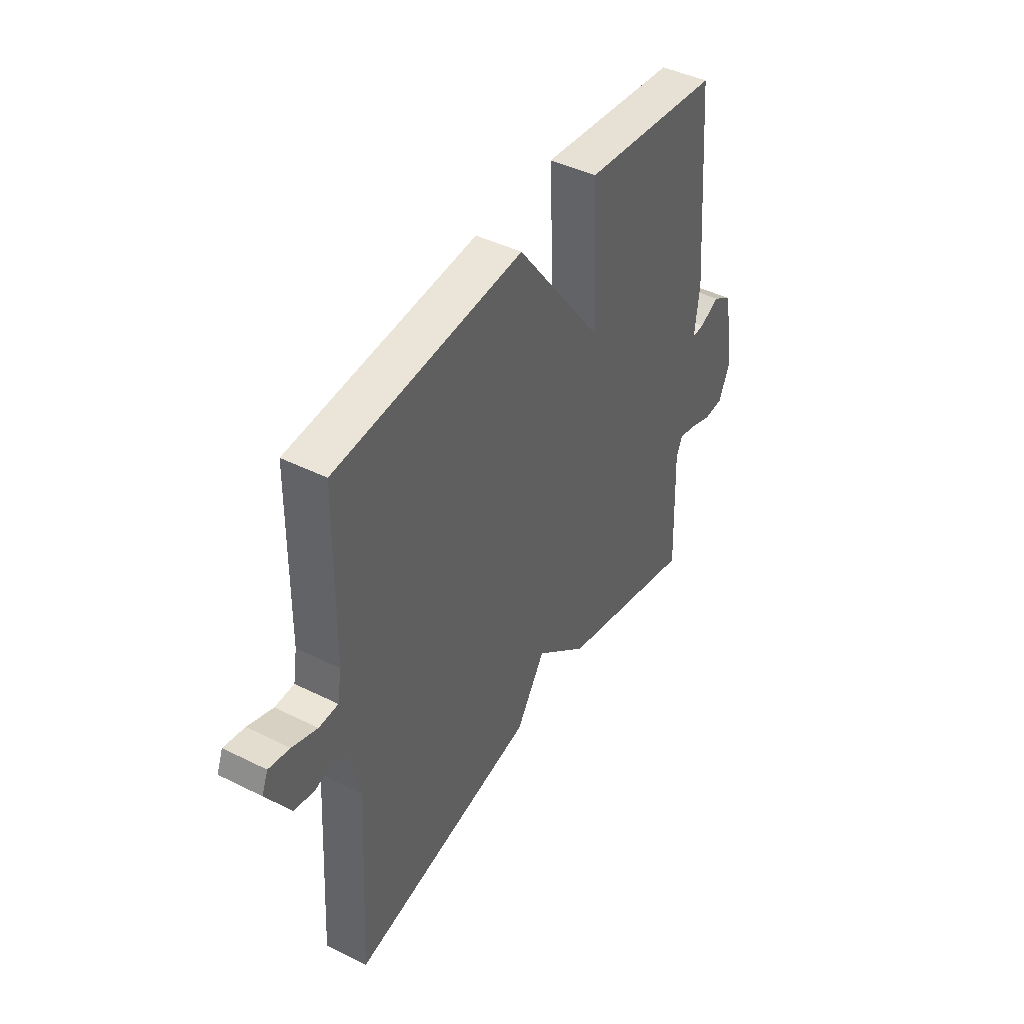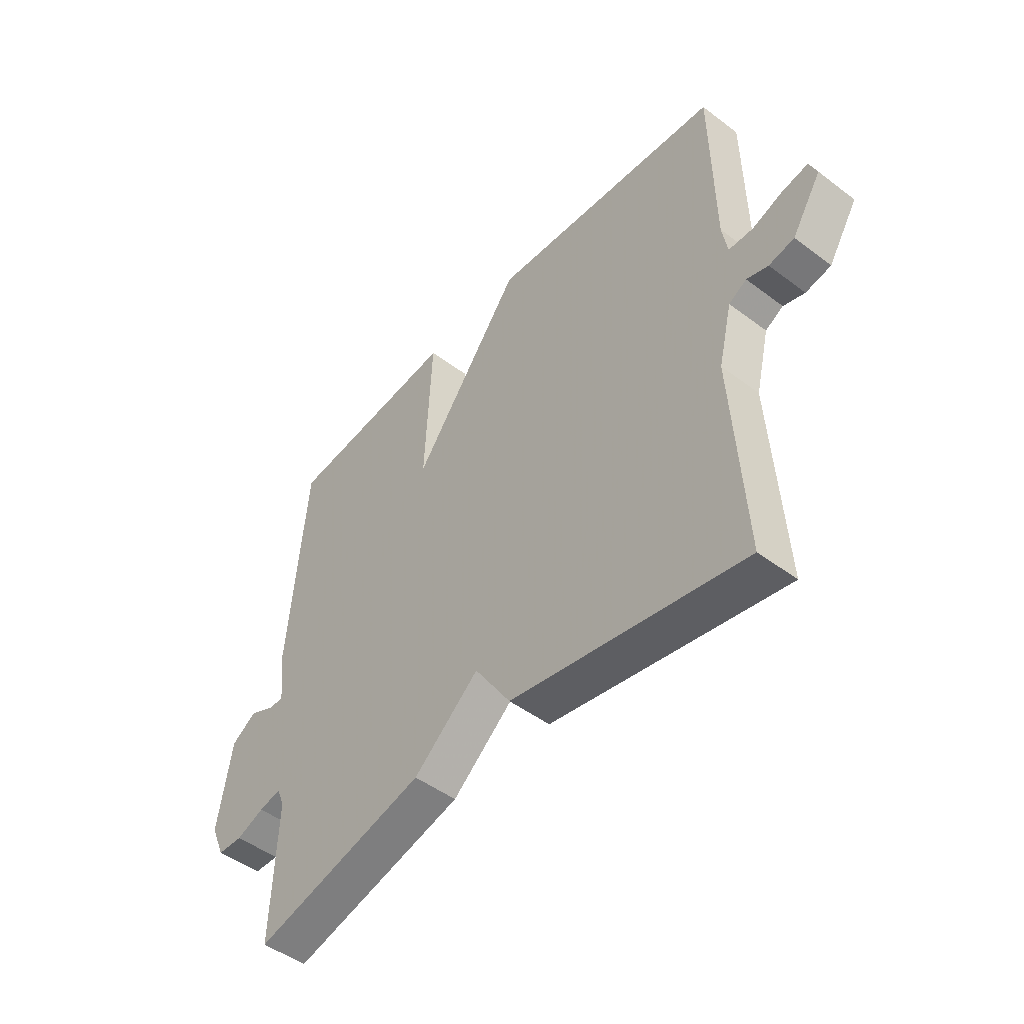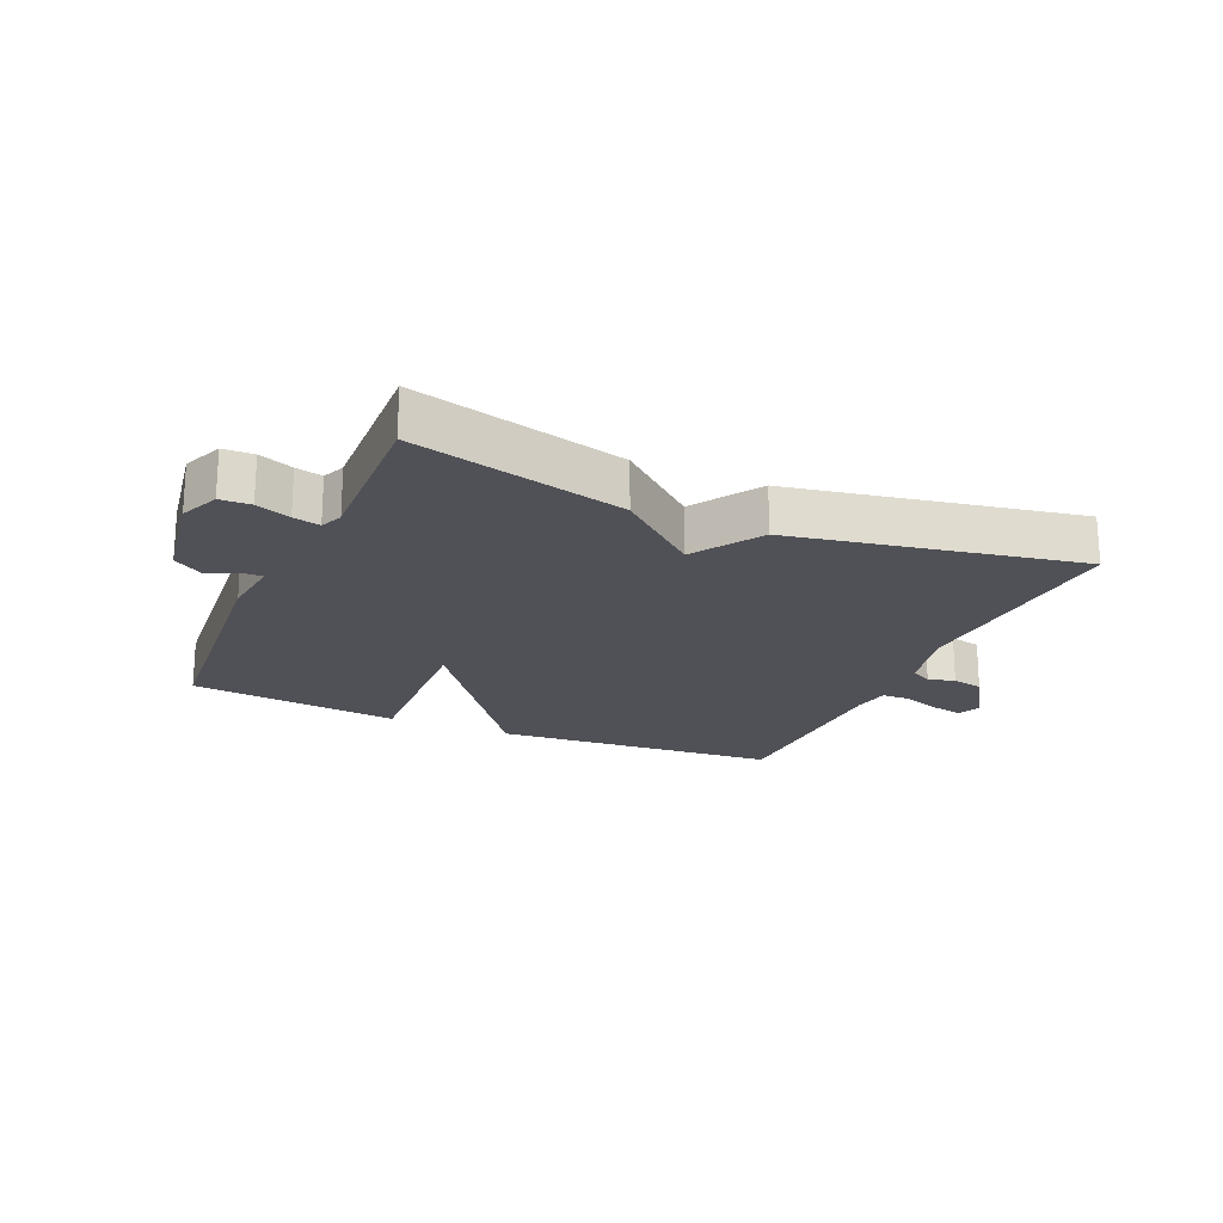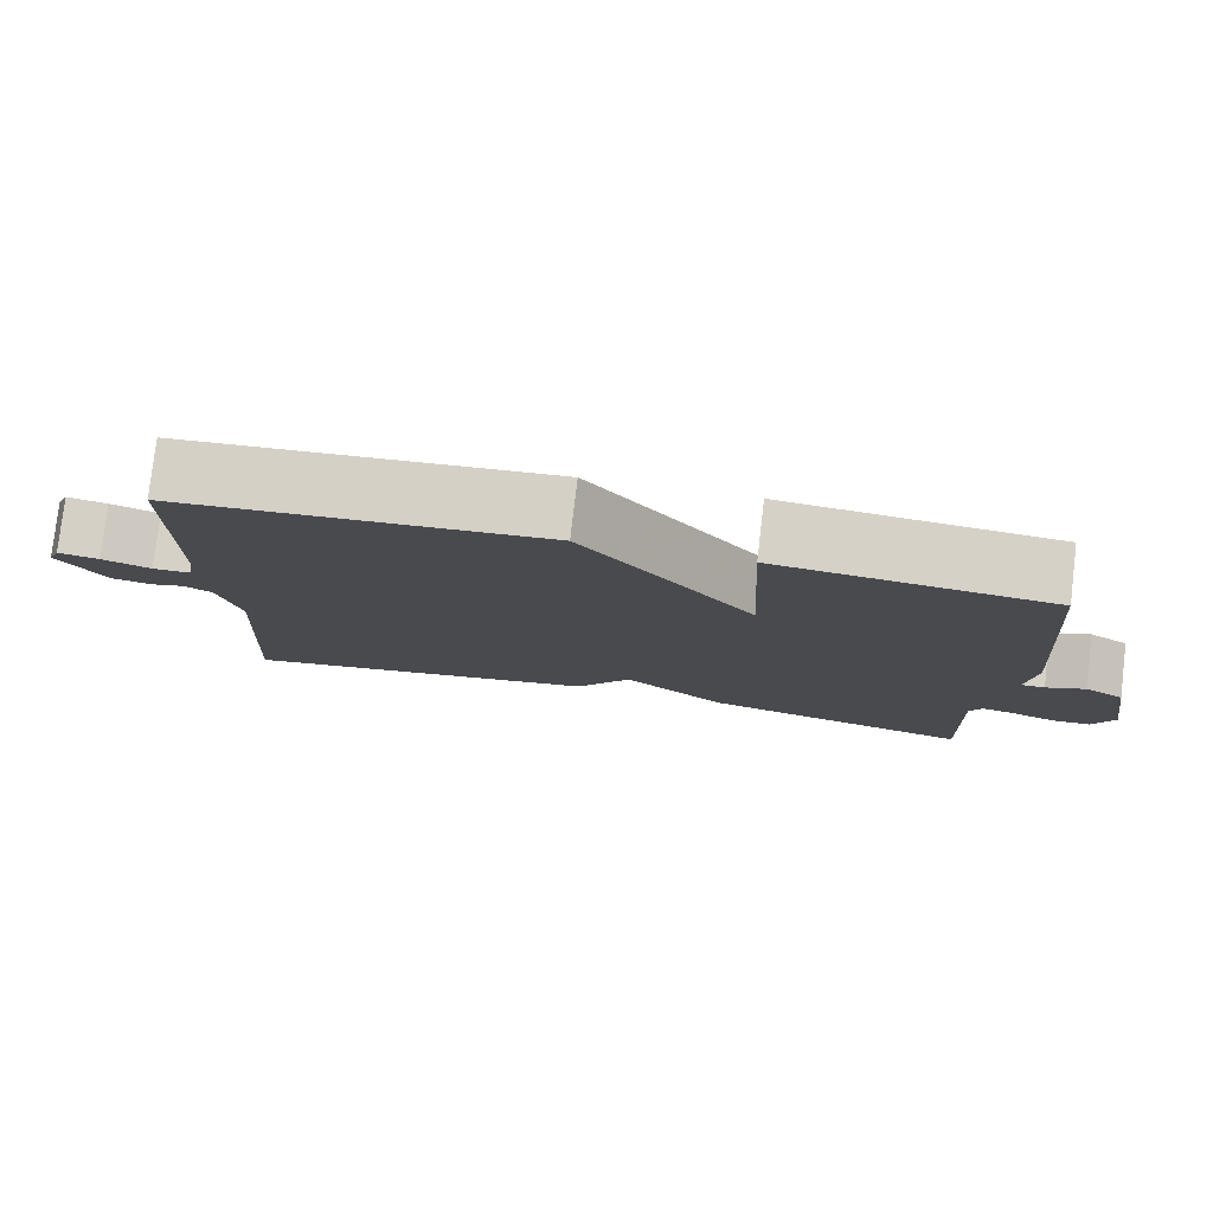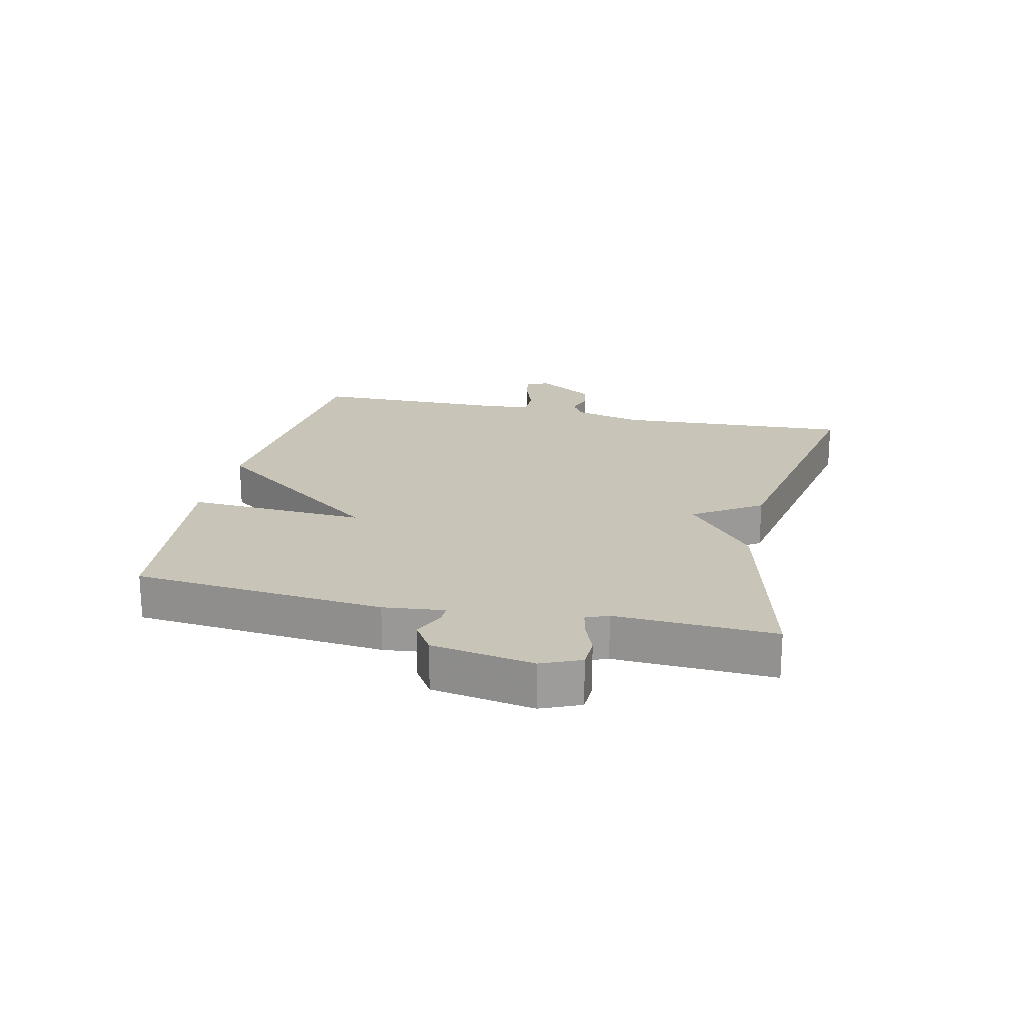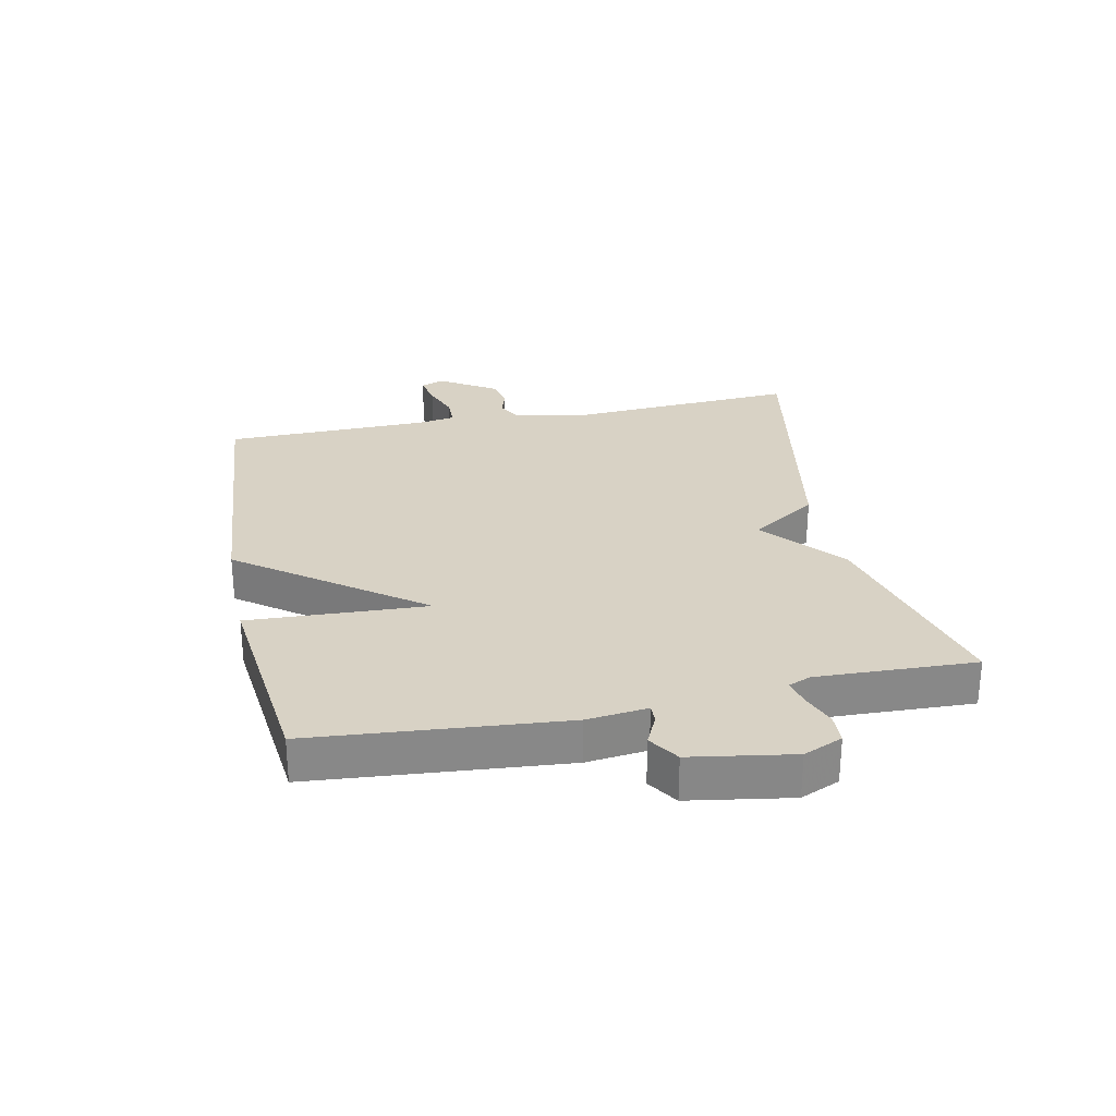
<metadata>
{"format":"obj","ext":"obj","renderer":"f3d","projection":"perspective","resolution":1024,"background":"white","views":[{"elev":43.7,"azim":-59.6,"up":"+Z"},{"elev":-48.1,"azim":-130.2,"up":"+Z"},{"elev":-20.5,"azim":156.3,"up":"+Y"},{"elev":78.9,"azim":6.7,"up":"+Z"},{"elev":20.2,"azim":102.9,"up":"+Y"},{"elev":27.7,"azim":78.2,"up":"+Y"}]}
</metadata>
<code>
v 0.5 0.07 -0.5
v 0.159 0.07 -0.414
v 0.03 0.07 -0.305
v -0.041 0.07 -0.414
v -0.5 0.07 -0.5
v -0.477 0.07 -0.119
v -0.504 0.07 -0.008
v -0.539 0.07 0.012
v -0.581 0.07 -0.001
v -0.631 0.07 0.009
v -0.689 0.07 0.101
v -0.674 0.07 0.138
v -0.623 0.07 0.128
v -0.562 0.07 0.106
v -0.515 0.07 0.107
v -0.505 0.07 0.167
v -0.5 0.07 0.5
v -0.04 0.07 0.537
v 0.174 0.07 0.249
v 0.16 0.07 0.537
v 0.5 0.07 0.5
v 0.535 0.07 0.096
v 0.524 0.07 -0.002
v 0.554 0.07 -0.001
v 0.603 0.07 0.022
v 0.652 0.07 -0.01
v 0.679 0.07 -0.174
v 0.652 0.07 -0.237
v 0.603 0.07 -0.239
v 0.548 0.07 -0.218
v 0.505 0.07 -0.208
v 0.49 0.07 -0.244
v 0.5 0 -0.5
v 0.159 0 -0.414
v 0.03 0 -0.305
v -0.041 0 -0.414
v -0.5 0 -0.5
v -0.477 0 -0.119
v -0.504 0 -0.008
v -0.539 0 0.012
v -0.581 0 -0.001
v -0.631 0 0.009
v -0.689 0 0.101
v -0.674 0 0.138
v -0.623 0 0.128
v -0.562 0 0.106
v -0.515 0 0.107
v -0.505 0 0.167
v -0.5 0 0.5
v -0.04 0 0.537
v 0.174 0 0.249
v 0.16 0 0.537
v 0.5 0 0.5
v 0.535 0 0.096
v 0.524 0 -0.002
v 0.554 0 -0.001
v 0.603 0 0.022
v 0.652 0 -0.01
v 0.679 0 -0.174
v 0.652 0 -0.237
v 0.603 0 -0.239
v 0.548 0 -0.218
v 0.505 0 -0.208
v 0.49 0 -0.244
f 28 29 30
f 27 28 30
f 26 27 30
f 25 26 30
f 24 25 30
f 23 24 30 31
f 21 22 23
f 20 21 23
f 19 20 23
f 19 23 31 32
f 1 2 3
f 32 1 3
f 19 32 3
f 18 19 3
f 17 18 3
f 16 17 3
f 12 13 14
f 11 12 14
f 10 11 14
f 9 10 14
f 8 9 14
f 7 8 14 15
f 16 3 4
f 15 16 4
f 7 15 4
f 6 7 4
f 4 5 6
f 62 61 60
f 62 60 59
f 62 59 58
f 62 58 57
f 62 57 56
f 63 62 56 55
f 55 54 53
f 55 53 52
f 55 52 51
f 64 63 55 51
f 35 34 33
f 35 33 64
f 35 64 51
f 35 51 50
f 35 50 49
f 35 49 48
f 46 45 44
f 46 44 43
f 46 43 42
f 46 42 41
f 46 41 40
f 47 46 40 39
f 36 35 48
f 36 48 47
f 36 47 39
f 36 39 38
f 38 37 36
f 1 33 34 2
f 2 34 35 3
f 3 35 36 4
f 4 36 37 5
f 5 37 38 6
f 6 38 39 7
f 7 39 40 8
f 8 40 41 9
f 9 41 42 10
f 10 42 43 11
f 11 43 44 12
f 12 44 45 13
f 13 45 46 14
f 14 46 47 15
f 15 47 48 16
f 16 48 49 17
f 17 49 50 18
f 18 50 51 19
f 19 51 52 20
f 20 52 53 21
f 21 53 54 22
f 22 54 55 23
f 23 55 56 24
f 24 56 57 25
f 25 57 58 26
f 26 58 59 27
f 27 59 60 28
f 28 60 61 29
f 29 61 62 30
f 30 62 63 31
f 31 63 64 32
f 32 64 33 1

</code>
